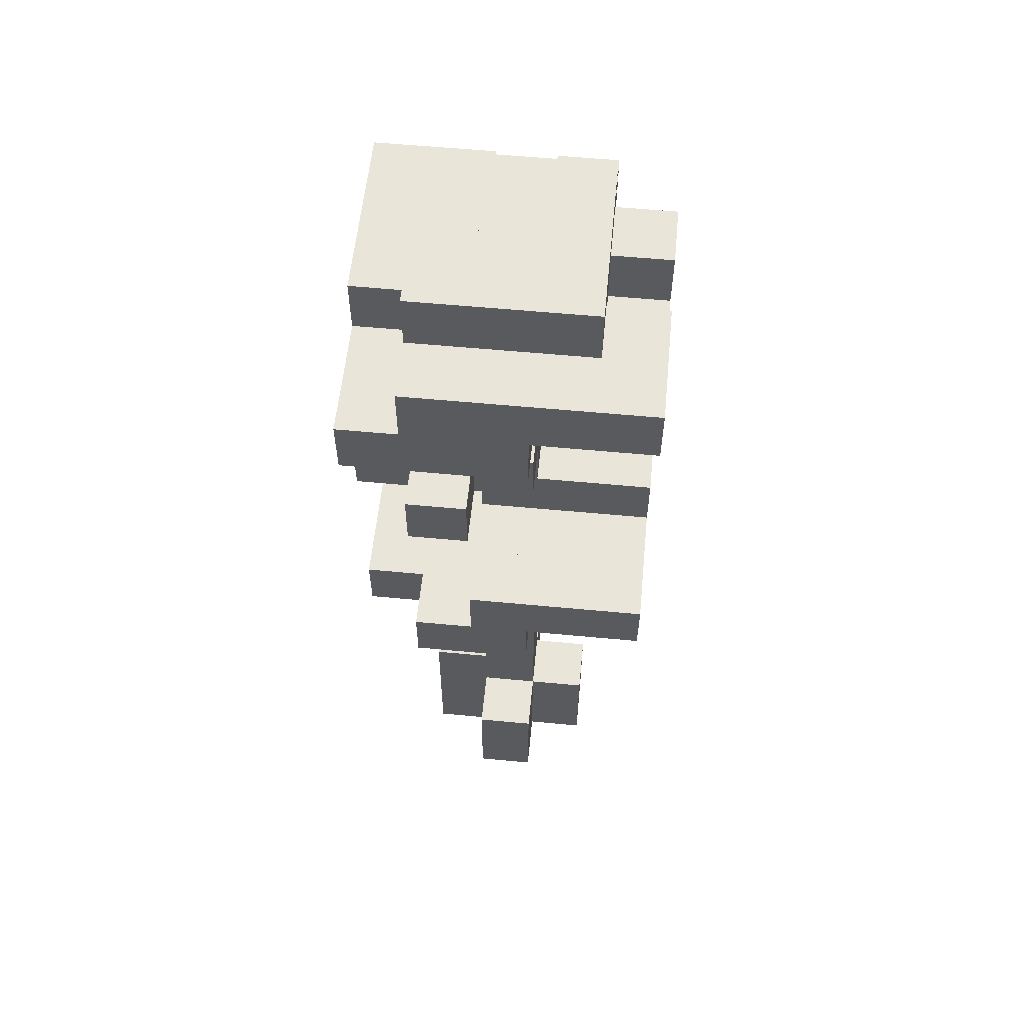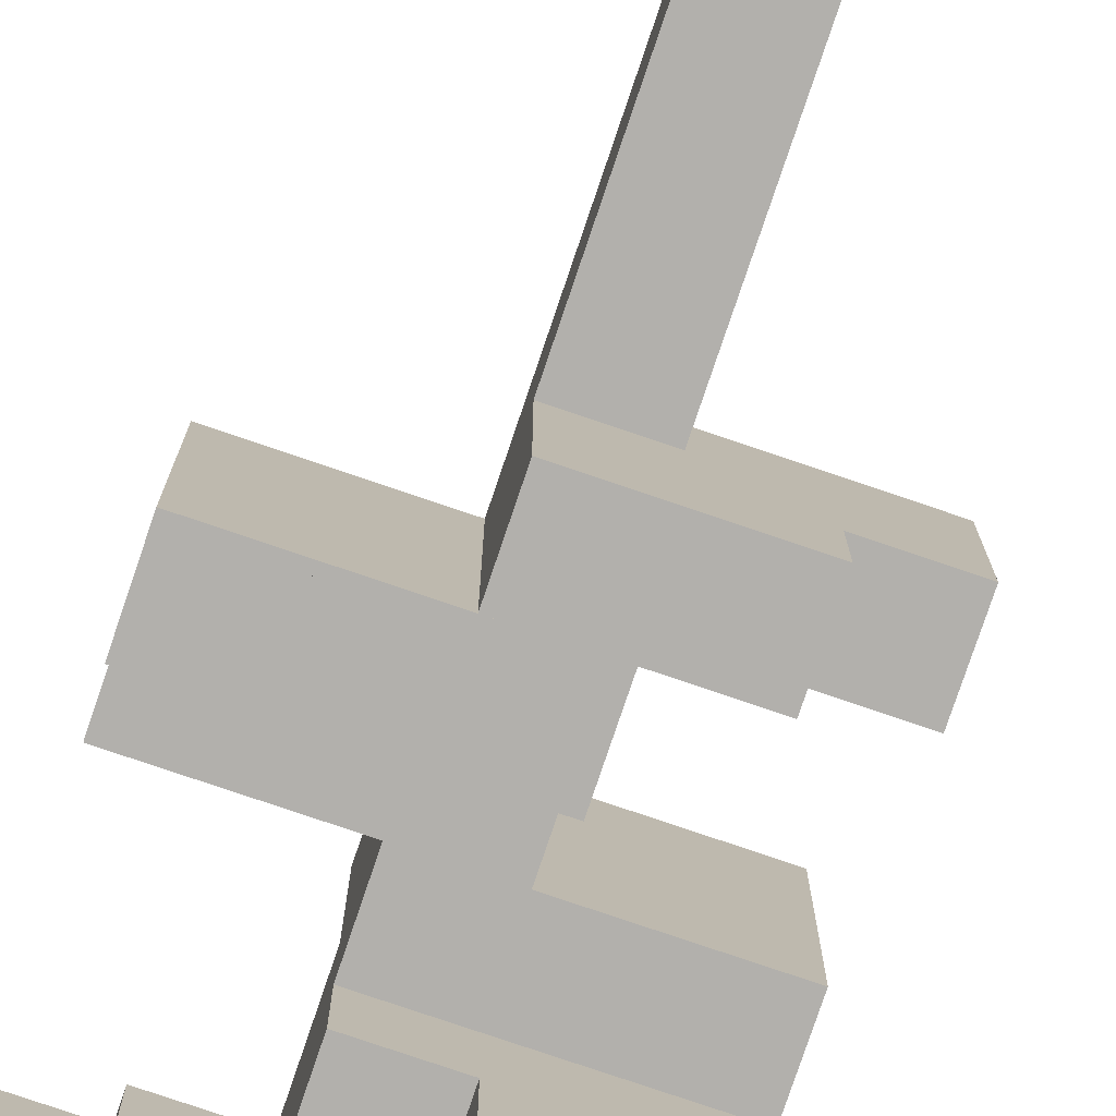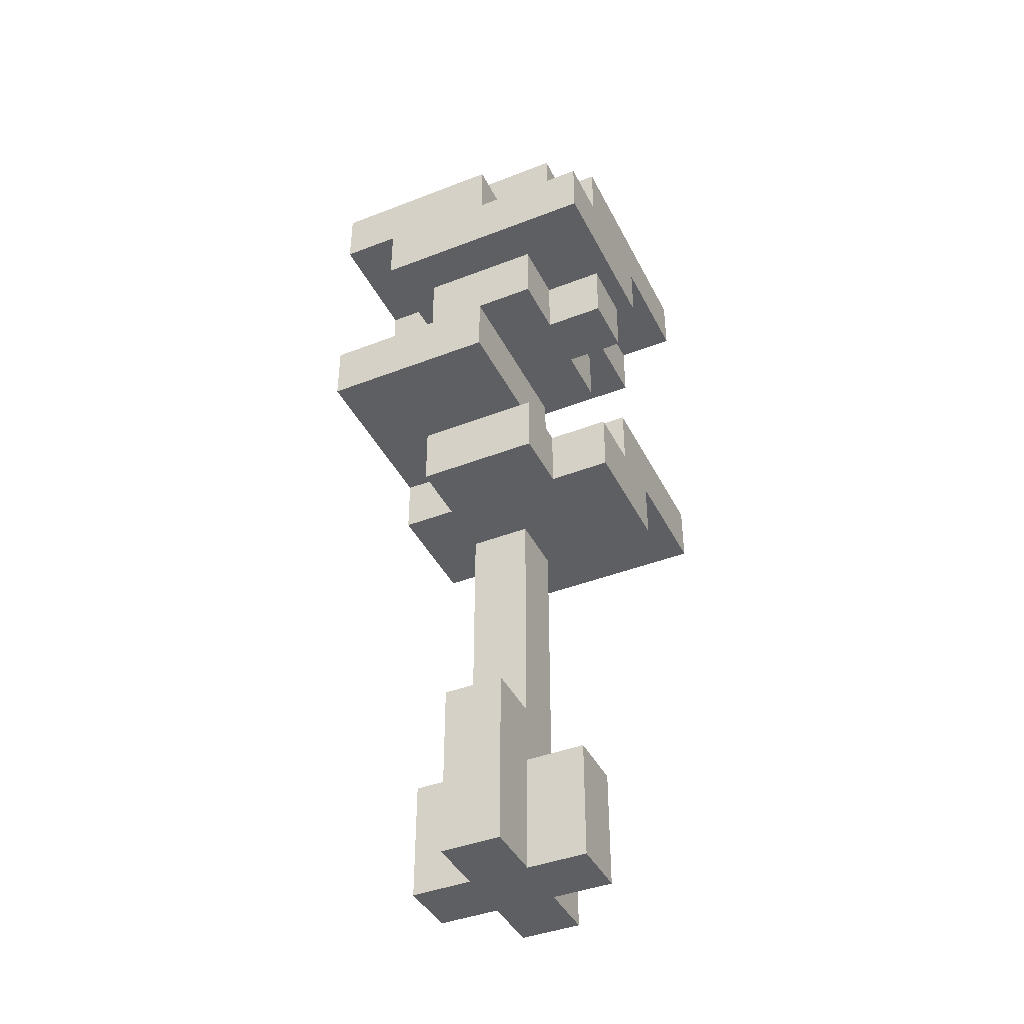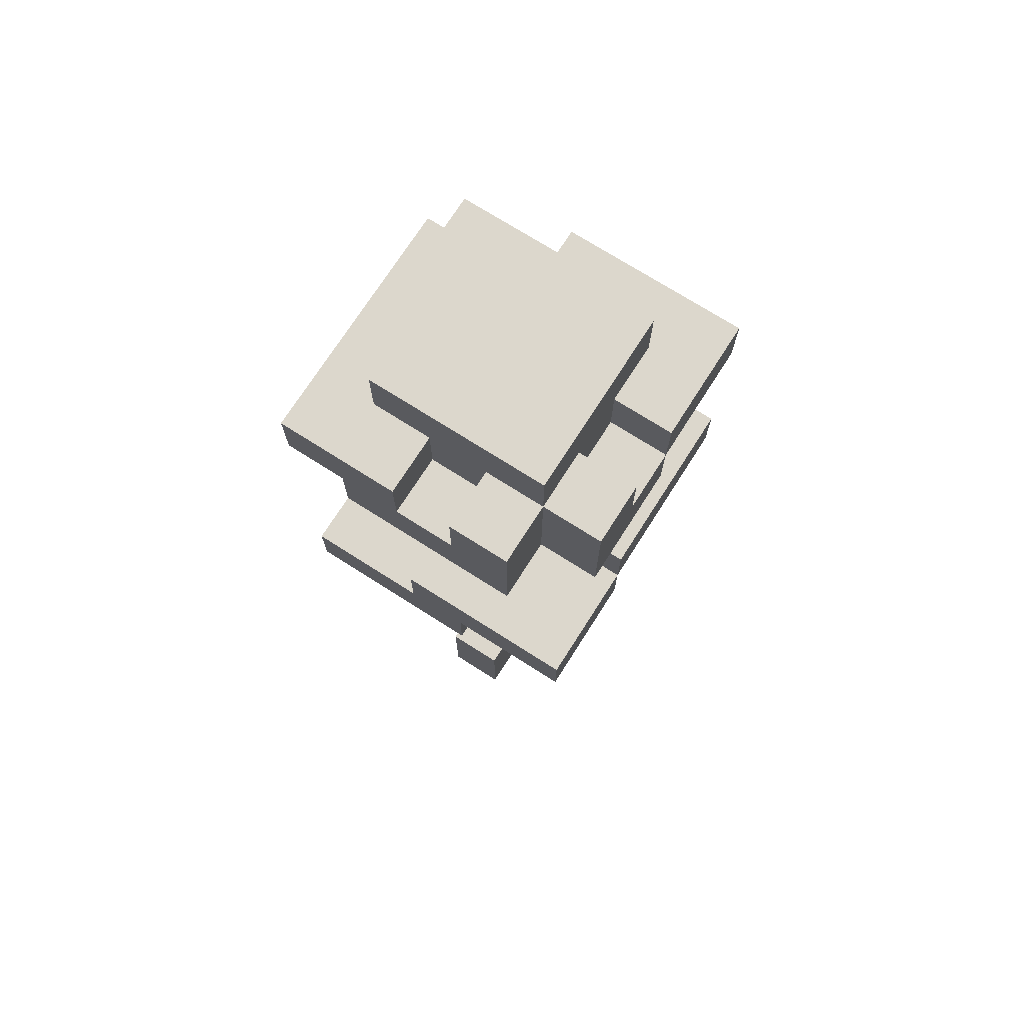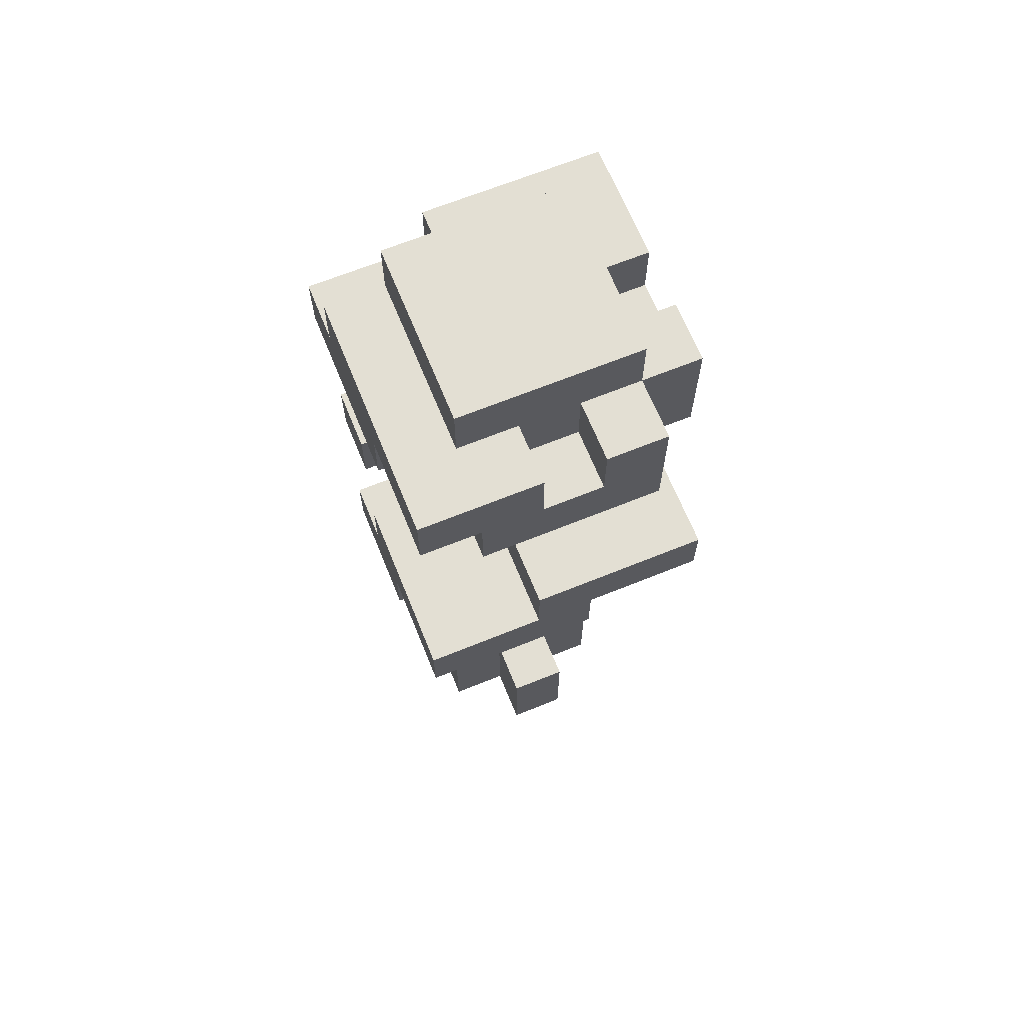
<metadata>
{"format":"obj","ext":"obj","renderer":"f3d","projection":"perspective","resolution":1024,"background":"white","views":[{"elev":58.1,"azim":-174.4,"up":"+Y"},{"elev":-78.8,"azim":-18.7,"up":"+Z"},{"elev":-41.7,"azim":115.1,"up":"+Y"},{"elev":72.9,"azim":-57.5,"up":"+Y"},{"elev":67.0,"azim":-112.1,"up":"+Y"}]}
</metadata>
<code>
v 1 10 -1
v 2 10 -1
v 2 10 -2
v 1 10 -2
v 1 9 -2
v 2 9 -2
v 2 9 -1
v 1 9 -1
v 3 10 -1
v 3 10 -2
v 3 9 -2
v 3 9 -1
v 3 11 -1
v 4 11 -1
v 4 11 -2
v 3 11 -2
v 4 10 -2
v 4 10 -1
v 5 11 -1
v 5 11 -2
v 5 10 -2
v 5 10 -1
v 6 11 -1
v 6 11 -2
v 6 10 -2
v 6 10 -1
v 2 14 -1
v 3 14 -1
v 3 14 -2
v 2 14 -2
v 2 13 -2
v 3 13 -2
v 3 13 -1
v 2 13 -1
v 4 14 -1
v 4 14 -2
v 4 13 -2
v 4 13 -1
v 2 15 -1
v 3 15 -1
v 3 15 -2
v 2 15 -2
v 4 15 -1
v 5 15 -1
v 5 15 -2
v 4 15 -2
v 5 14 -2
v 5 14 -1
v 6 15 -1
v 6 15 -2
v 6 14 -2
v 6 14 -1
v 2 10 -3
v 1 10 -3
v 1 9 -3
v 2 9 -3
v 4 10 -3
v 3 10 -3
v 3 9 -3
v 4 9 -3
v 4 9 -2
v 4 11 -3
v 3 11 -3
v 6 11 -3
v 5 11 -3
v 5 10 -3
v 6 10 -3
v 1 14 -2
v 2 14 -3
v 1 14 -3
v 1 13 -3
v 2 13 -3
v 1 13 -2
v 4 14 -3
v 3 14 -3
v 3 13 -3
v 4 13 -3
v 6 14 -3
v 5 14 -3
v 5 13 -3
v 6 13 -3
v 6 13 -2
v 5 13 -2
v 1 15 -2
v 2 15 -3
v 1 15 -3
v 3 15 -3
v 4 15 -3
v 5 15 -3
v 6 15 -3
v 2 16 -2
v 3 16 -2
v 3 16 -3
v 2 16 -3
v 4 16 -2
v 4 16 -3
v 5 16 -2
v 5 16 -3
v 4 8 -3
v 5 8 -3
v 5 8 -4
v 4 8 -4
v 4 7 -4
v 5 7 -4
v 5 7 -3
v 4 7 -3
v 6 8 -3
v 6 8 -4
v 6 7 -4
v 6 7 -3
v 2 9 -4
v 1 9 -4
v 1 8 -4
v 2 8 -4
v 2 8 -3
v 1 8 -3
v 3 9 -4
v 3 8 -4
v 3 8 -3
v 2 10 -4
v 1 10 -4
v 3 10 -4
v 5 11 -4
v 4 11 -4
v 4 10 -4
v 5 10 -4
v 6 11 -4
v 6 10 -4
v 4 12 -3
v 5 12 -3
v 5 12 -4
v 4 12 -4
v 6 12 -3
v 6 12 -4
v 2 14 -4
v 1 14 -4
v 1 13 -4
v 2 13 -4
v 3 14 -4
v 3 13 -4
v 4 14 -4
v 4 13 -4
v 5 14 -4
v 5 13 -4
v 6 14 -4
v 6 13 -4
v 3 15 -4
v 2 15 -4
v 4 15 -4
v 5 15 -4
v 6 15 -4
v 3 16 -4
v 2 16 -4
v 4 16 -4
v 5 16 -4
v 4 8 -5
v 3 8 -5
v 3 7 -5
v 4 7 -5
v 3 7 -4
v 6 8 -5
v 5 8 -5
v 5 7 -5
v 6 7 -5
v 2 9 -5
v 1 9 -5
v 1 8 -5
v 2 8 -5
v 4 9 -4
v 4 9 -5
v 3 9 -5
v 3 12 -4
v 4 12 -5
v 3 12 -5
v 3 11 -5
v 4 11 -5
v 3 11 -4
v 6 12 -5
v 5 12 -5
v 5 11 -5
v 6 11 -5
v 2 14 -5
v 1 14 -5
v 1 13 -5
v 2 13 -5
v 4 14 -5
v 3 14 -5
v 3 13 -5
v 4 13 -5
v 6 14 -5
v 5 14 -5
v 5 13 -5
v 6 13 -5
v 1 15 -4
v 2 15 -5
v 1 15 -5
v 3 15 -5
v 4 15 -5
v 5 15 -5
v 3 16 -5
v 2 16 -5
v 4 16 -5
v 5 16 -5
v 4 8 -6
v 3 8 -6
v 3 7 -6
v 4 7 -6
v 5 8 -6
v 5 7 -6
v 2 9 -6
v 1 9 -6
v 1 8 -6
v 2 8 -6
v 3 9 -6
v 4 9 -6
v 5 12 -6
v 4 12 -6
v 4 11 -6
v 5 11 -6
v 4 14 -6
v 3 14 -6
v 3 13 -6
v 4 13 -6
v 5 14 -6
v 5 13 -6
v 6 14 -6
v 6 13 -6
v 2 15 -6
v 1 15 -6
v 1 14 -6
v 2 14 -6
v 3 15 -6
v 4 15 -6
v 5 15 -6
v 3 0 -3
v 4 0 -3
v 4 0 -2
v 3 0 -2
v 3 2 -2
v 4 2 -2
v 4 2 -3
v 3 2 -3
v 2 1e-06 -4
v 3 1e-06 -4
v 2 0 -3
v 4 1e-06 -4
v 5 1e-06 -4
v 5 0 -3
v 2 2 -3
v 3 2 -4
v 2 2 -4
v 4 3 -3
v 5 3 -3
v 5 3 -4
v 4 3 -4
v 3 1e-06 -5
v 4 1e-06 -5
v 4 2 -4
v 4 2 -5
v 3 2 -5
v 0 0 -1
v 6 16 -7
v 4 1 -3
v 4 1 -2
v 3 1 -2
v 3 1 -3
v 2 1 -3
v 2 1 -4
v 3 1 -4
v 5 1 -4
v 5 1 -3
v 4 1 -4
v 5 2 -4
v 5 2 -3
v 3 3 -3
v 3 3 -4
v 4 4 -4
v 4 4 -3
v 3 4 -3
v 3 4 -4
v 4 5 -4
v 4 5 -3
v 3 5 -3
v 3 5 -4
v 4 6 -4
v 4 6 -3
v 3 6 -3
v 3 6 -4
v 3 7 -3
v 3 12 -3
v 4 1 -5
v 3 1 -5
g model_model_default_jungleleaves.png
f 1 2 3 4
f 5 6 7 8
f 7 6 3 2
f 5 8 1 4
f 6 5 4 3
f 8 7 2 1
f 2 9 10 3
f 6 11 12 7
f 12 11 10 9
f 7 12 9 2
f 13 14 15 16
f 10 17 18 9
f 18 17 15 14
f 10 9 13 16
f 17 10 16 15
f 9 18 14 13
f 14 19 20 15
f 17 21 22 18
f 22 21 20 19
f 18 22 19 14
f 19 23 24 20
f 21 25 26 22
f 26 25 24 23
f 25 21 20 24
f 22 26 23 19
f 27 28 29 30
f 31 32 33 34
f 33 32 29 28
f 31 34 27 30
f 34 33 28 27
f 28 35 36 29
f 32 37 38 33
f 38 37 36 35
f 37 32 29 36
f 33 38 35 28
f 39 40 41 42
f 28 29 41 40
f 30 27 39 42
f 29 30 42 41
f 27 28 40 39
f 43 44 45 46
f 36 47 48 35
f 48 47 45 44
f 36 35 43 46
f 47 36 46 45
f 35 48 44 43
f 44 49 50 45
f 47 51 52 48
f 52 51 50 49
f 51 47 45 50
f 48 52 49 44
f 4 3 53 54
f 55 56 6 5
f 55 5 4 54
f 56 55 54 53
f 10 17 57 58
f 59 60 61 11
f 61 60 57 17
f 11 61 17 10
f 16 15 62 63
f 58 10 16 63
f 20 24 64 65
f 66 67 25 21
f 25 67 64 24
f 67 66 65 64
f 68 30 69 70
f 71 72 31 73
f 71 73 68 70
f 72 71 70 69
f 73 31 30 68
f 29 36 74 75
f 76 77 37 32
f 77 76 75 74
f 47 51 78 79
f 80 81 82 83
f 82 81 78 51
f 81 80 79 78
f 83 82 51 47
f 84 42 85 86
f 30 69 85 42
f 70 68 84 86
f 69 70 86 85
f 68 30 42 84
f 42 41 87 85
f 29 75 87 41
f 75 69 85 87
f 41 46 88 87
f 36 74 88 46
f 74 75 87 88
f 29 36 46 41
f 46 45 89 88
f 47 79 89 45
f 79 74 88 89
f 45 50 90 89
f 51 78 90 50
f 78 79 89 90
f 91 92 93 94
f 41 87 93 92
f 85 42 91 94
f 87 85 94 93
f 42 41 92 91
f 92 95 96 93
f 46 88 96 95
f 88 87 93 96
f 41 46 95 92
f 95 97 98 96
f 45 89 98 97
f 89 88 96 98
f 46 45 97 95
f 99 100 101 102
f 103 104 105 106
f 105 104 101 100
f 106 105 100 99
f 100 107 108 101
f 104 109 110 105
f 110 109 108 107
f 109 104 101 108
f 105 110 107 100
f 55 56 111 112
f 113 114 115 116
f 115 114 111 56
f 113 116 55 112
f 114 113 112 111
f 116 115 56 55
f 56 59 117 111
f 114 118 119 115
f 115 119 59 56
f 54 53 120 121
f 56 111 120 53
f 112 55 54 121
f 111 112 121 120
f 53 58 122 120
f 117 111 120 122
f 62 65 123 124
f 125 126 66 57
f 66 126 123 65
f 126 125 124 123
f 65 64 127 123
f 126 128 67 66
f 67 128 127 64
f 128 126 123 127
f 129 130 131 132
f 65 123 131 130
f 62 65 130 129
f 130 133 134 131
f 64 127 134 133
f 127 123 131 134
f 65 64 133 130
f 70 69 135 136
f 137 138 72 71
f 72 138 135 69
f 137 71 70 136
f 138 137 136 135
f 69 75 139 135
f 138 140 76 72
f 76 140 139 75
f 75 74 141 139
f 77 142 141 74
f 142 140 139 141
f 74 79 143 141
f 142 144 80 77
f 80 144 143 79
f 79 78 145 143
f 144 146 81 80
f 81 146 145 78
f 146 144 143 145
f 85 87 147 148
f 75 139 147 87
f 135 69 85 148
f 139 135 148 147
f 87 88 149 147
f 74 141 149 88
f 141 139 147 149
f 88 89 150 149
f 79 143 150 89
f 143 141 149 150
f 89 90 151 150
f 78 145 151 90
f 145 143 150 151
f 94 93 152 153
f 87 147 152 93
f 148 85 94 153
f 147 148 153 152
f 93 96 154 152
f 88 149 154 96
f 149 147 152 154
f 96 98 155 154
f 89 150 155 98
f 150 149 154 155
f 118 102 156 157
f 158 159 103 160
f 158 160 118 157
f 159 158 157 156
f 101 108 161 162
f 163 164 109 104
f 109 164 161 108
f 164 163 162 161
f 112 111 165 166
f 167 168 114 113
f 167 113 112 166
f 168 167 166 165
f 117 169 170 171
f 102 156 170 169
f 156 157 171 170
f 172 132 173 174
f 175 176 124 177
f 175 177 172 174
f 176 175 174 173
f 131 134 178 179
f 180 181 127 123
f 127 181 178 134
f 181 180 179 178
f 136 135 182 183
f 184 185 138 137
f 184 137 136 183
f 185 184 183 182
f 139 141 186 187
f 188 189 142 140
f 189 188 187 186
f 143 145 190 191
f 192 193 146 144
f 146 193 190 145
f 193 192 191 190
f 194 148 195 196
f 135 182 195 148
f 183 136 194 196
f 182 183 196 195
f 136 135 148 194
f 148 147 197 195
f 139 187 197 147
f 187 182 195 197
f 147 149 198 197
f 141 186 198 149
f 186 187 197 198
f 149 150 199 198
f 143 191 199 150
f 191 186 198 199
f 153 152 200 201
f 147 197 200 152
f 195 148 153 201
f 197 195 201 200
f 152 154 202 200
f 149 198 202 154
f 198 197 200 202
f 154 155 203 202
f 150 199 203 155
f 199 198 202 203
f 157 156 204 205
f 206 207 159 158
f 159 207 204 156
f 206 158 157 205
f 207 206 205 204
f 156 162 208 204
f 207 209 163 159
f 163 209 208 162
f 209 207 204 208
f 166 165 210 211
f 212 213 168 167
f 168 213 210 165
f 212 167 166 211
f 213 212 211 210
f 165 171 214 210
f 213 205 157 168
f 157 205 214 171
f 205 213 210 214
f 171 170 215 214
f 156 204 215 170
f 204 205 214 215
f 173 179 216 217
f 218 219 180 176
f 180 219 216 179
f 218 176 173 217
f 219 218 217 216
f 187 186 220 221
f 222 223 189 188
f 189 223 220 186
f 222 188 187 221
f 223 222 221 220
f 186 191 224 220
f 223 225 192 189
f 192 225 224 191
f 225 223 220 224
f 191 190 226 224
f 225 227 193 192
f 193 227 226 190
f 227 225 224 226
f 196 195 228 229
f 230 231 182 183
f 182 231 228 195
f 230 183 196 229
f 231 230 229 228
f 195 197 232 228
f 231 221 187 182
f 187 221 232 197
f 221 231 228 232
f 197 198 233 232
f 186 220 233 198
f 220 221 232 233
f 198 199 234 233
f 191 224 234 199
f 224 220 233 234
g model_model_default_jungletree_top.png
f 235 236 237 238
f 239 240 241 242
f 3 10 58 53
f 56 59 11 6
f 15 20 65 62
f 57 66 21 17
f 30 29 75 69
f 72 76 32 31
f 36 47 79 74
f 77 80 83 37
f 243 244 235 245
f 244 246 236 235
f 246 247 248 236
f 249 242 250 251
f 252 253 254 255
f 76 77 142 140
f 256 257 246 244
f 250 258 259 260
f 102 101 162 156
f 159 163 104 103
f 111 117 171 165
f 168 157 118 114
f 132 131 179 173
f 176 180 123 124
f 135 139 187 182
f 185 188 140 138
f 141 143 191 186
f 189 192 144 142
g model_model_default_jungletree.png
f 237 236 263 264
f 235 238 265 266
f 238 237 264 265
f 264 263 241 240
f 266 265 239 242
f 265 264 240 239
f 11 59 58 10
f 56 6 3 53
f 59 56 53 58
f 6 11 10 3
f 21 66 65 20
f 57 17 15 62
f 66 57 62 65
f 17 21 20 15
f 32 76 75 29
f 72 31 30 69
f 76 72 69 75
f 31 32 29 30
f 83 80 79 47
f 77 37 36 74
f 80 77 74 79
f 37 83 47 36
f 243 245 267 268
f 244 243 268 269
f 245 235 266 267
f 248 247 270 271
f 247 246 272 270
f 236 248 271 263
f 268 267 249 251
f 269 268 251 250
f 267 266 242 249
f 271 270 273 274
f 270 272 258 273
f 263 271 274 241
f 250 242 275 276
f 258 250 276 255
f 242 241 252 275
f 274 273 254 253
f 273 258 255 254
f 241 274 253 252
f 252 255 277 278
f 276 275 279 280
f 255 276 280 277
f 275 252 278 279
f 278 277 281 282
f 280 279 283 284
f 277 280 284 281
f 279 278 282 283
f 282 281 285 286
f 284 283 287 288
f 281 284 288 285
f 283 282 286 287
f 286 285 103 106
f 288 287 289 160
f 285 288 160 103
f 287 286 106 289
f 106 103 102 99
f 160 289 119 118
f 103 160 118 102
f 289 106 99 119
f 99 102 169 60
f 118 119 59 117
f 102 118 117 169
f 119 99 60 59
f 60 169 125 57
f 117 59 58 122
f 169 117 122 125
f 59 60 57 58
f 57 125 124 62
f 122 58 63 177
f 125 122 177 124
f 58 57 62 63
f 62 124 132 129
f 177 63 290 172
f 124 177 172 132
f 63 62 129 290
f 129 132 142 77
f 172 290 76 140
f 132 172 140 142
f 290 129 77 76
f 246 257 291 272
f 256 244 269 292
f 257 256 292 291
f 272 291 259 258
f 292 269 250 260
f 291 292 260 259
f 104 163 162 101
f 159 103 102 156
f 163 159 156 162
f 103 104 101 102
f 118 157 171 117
f 168 114 111 165
f 157 168 165 171
f 114 118 117 111
f 123 180 179 131
f 176 124 132 173
f 180 176 173 179
f 124 123 131 132
f 140 188 187 139
f 185 138 135 182
f 188 185 182 187
f 138 140 139 135
f 144 192 191 143
f 189 142 141 186
f 192 189 186 191
f 142 144 143 141

</code>
